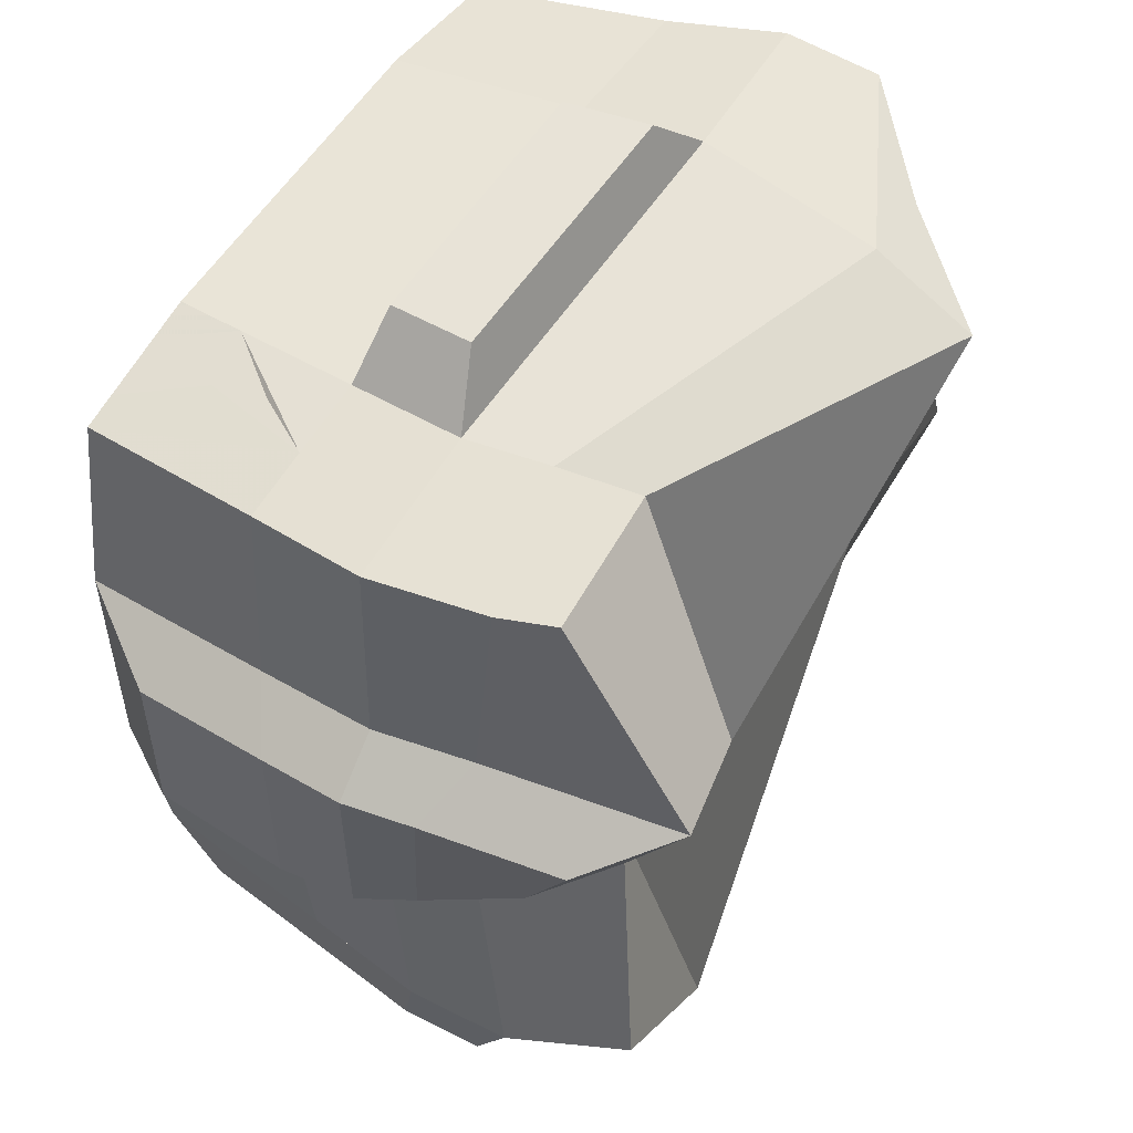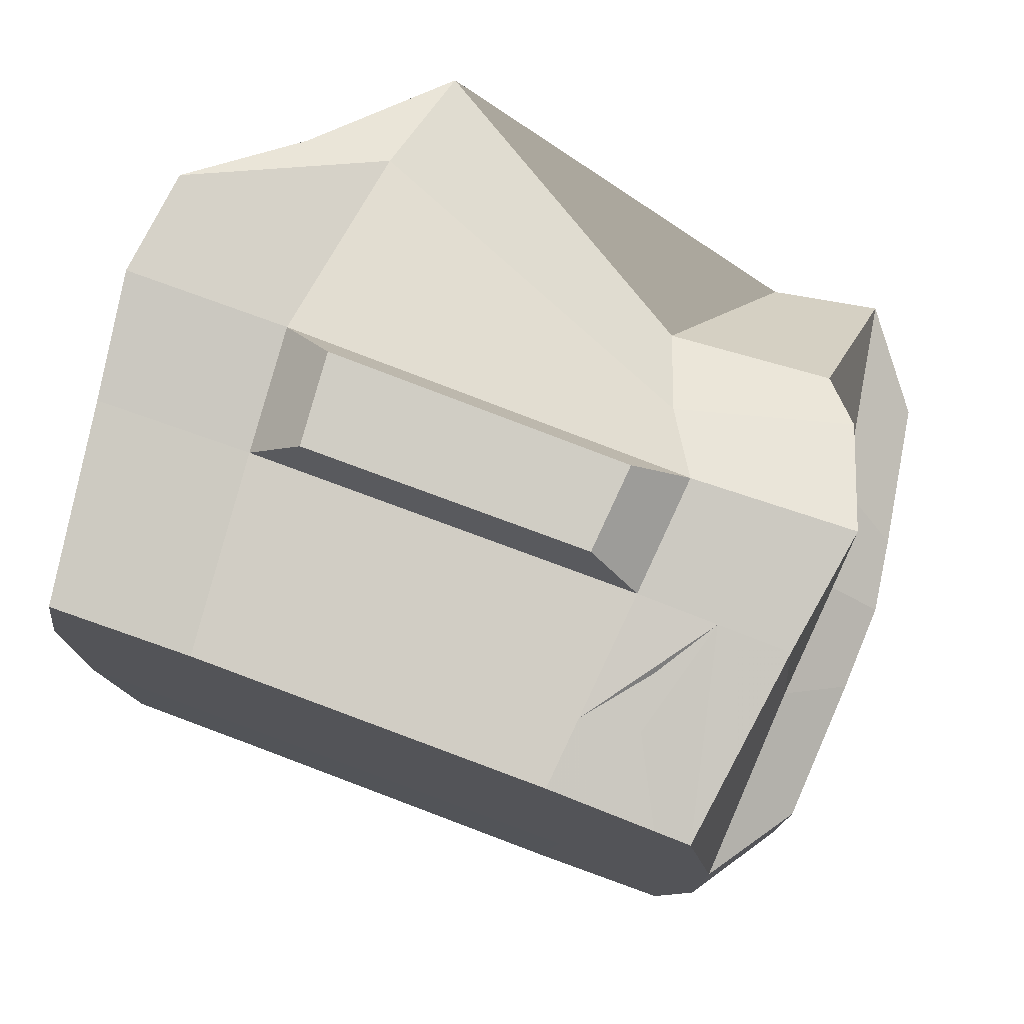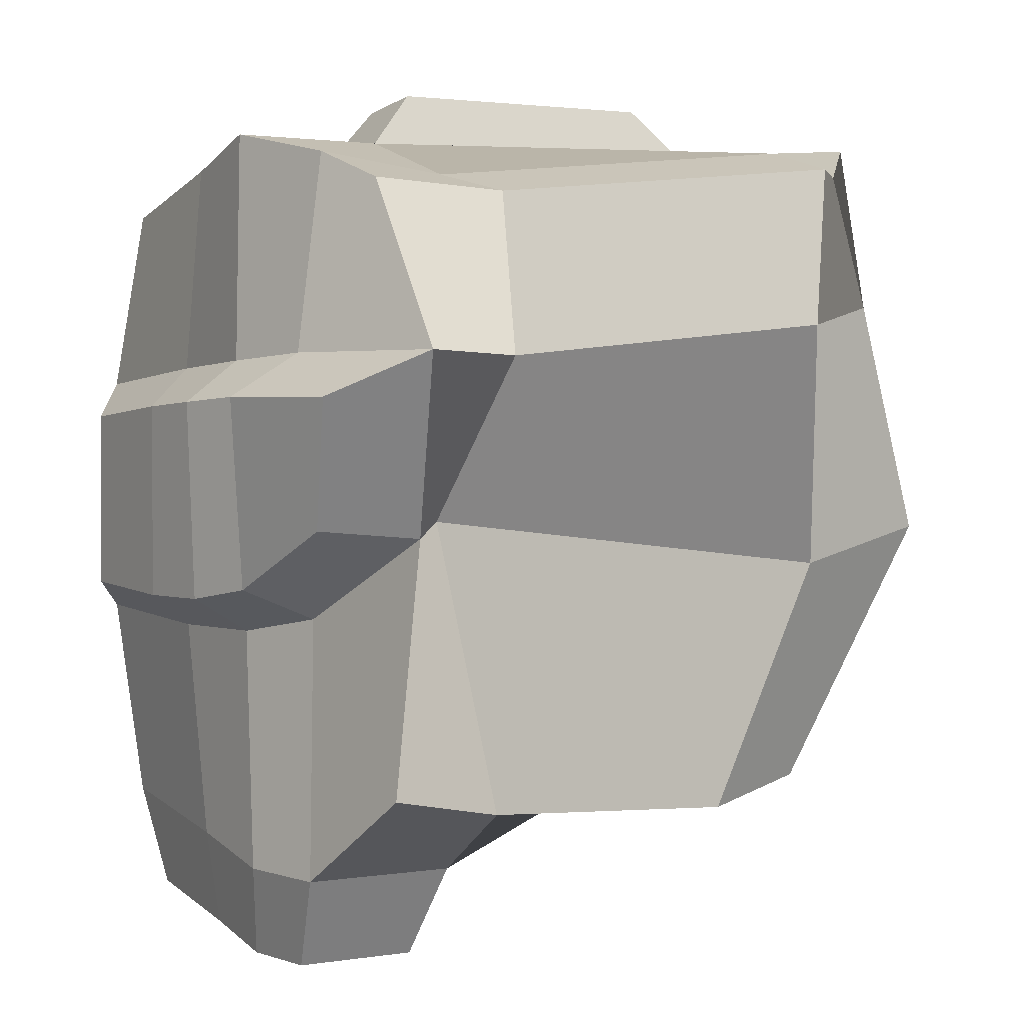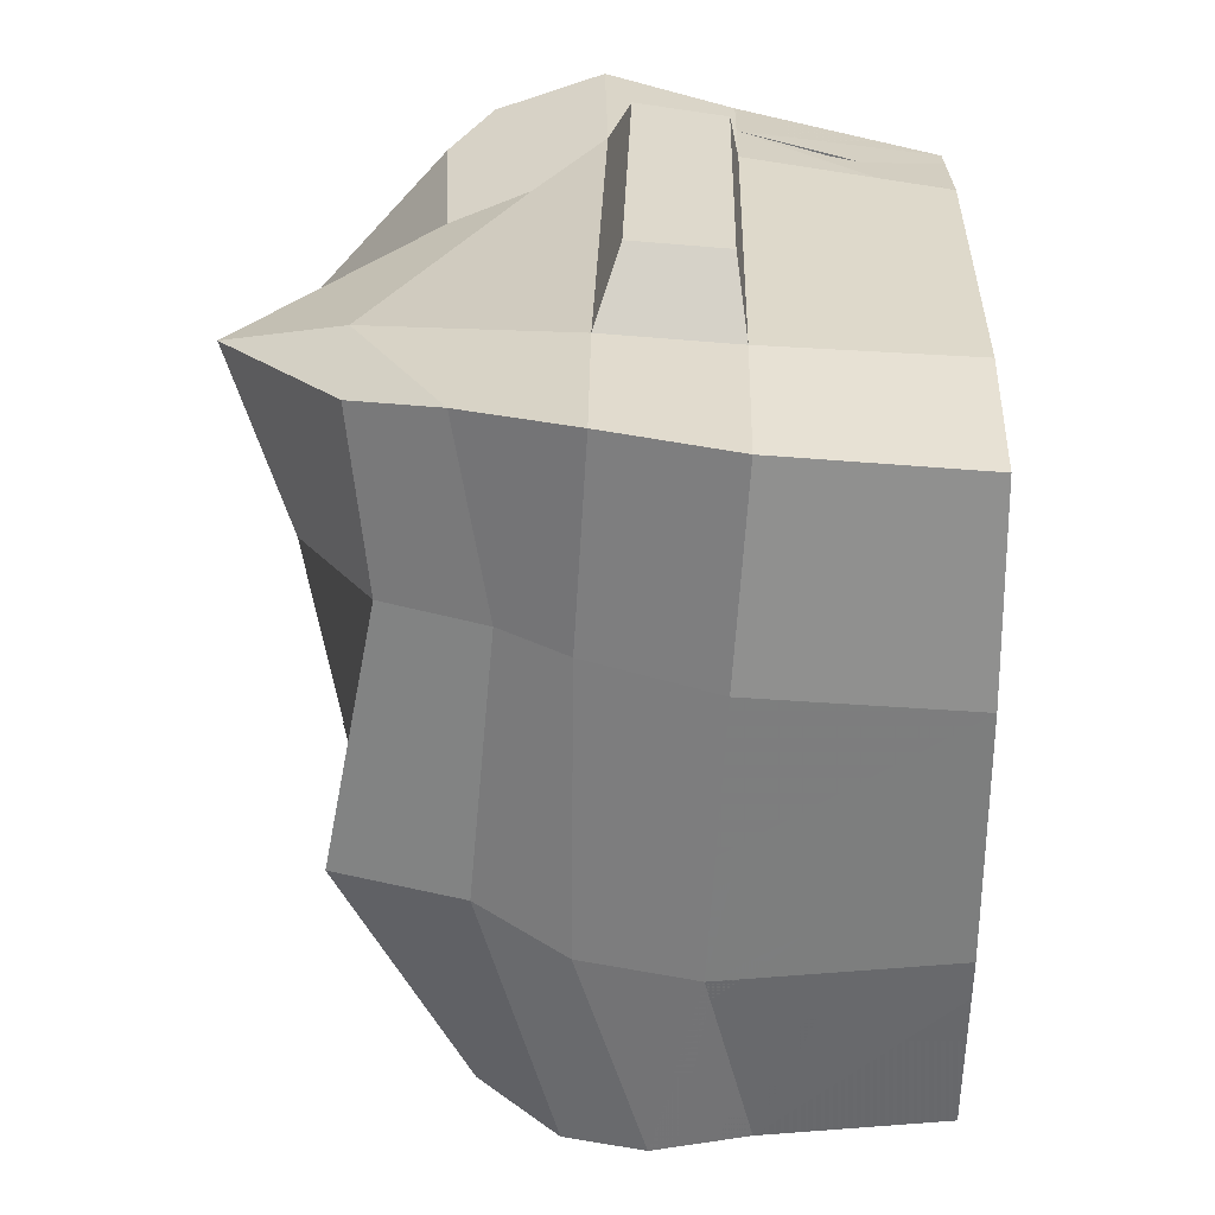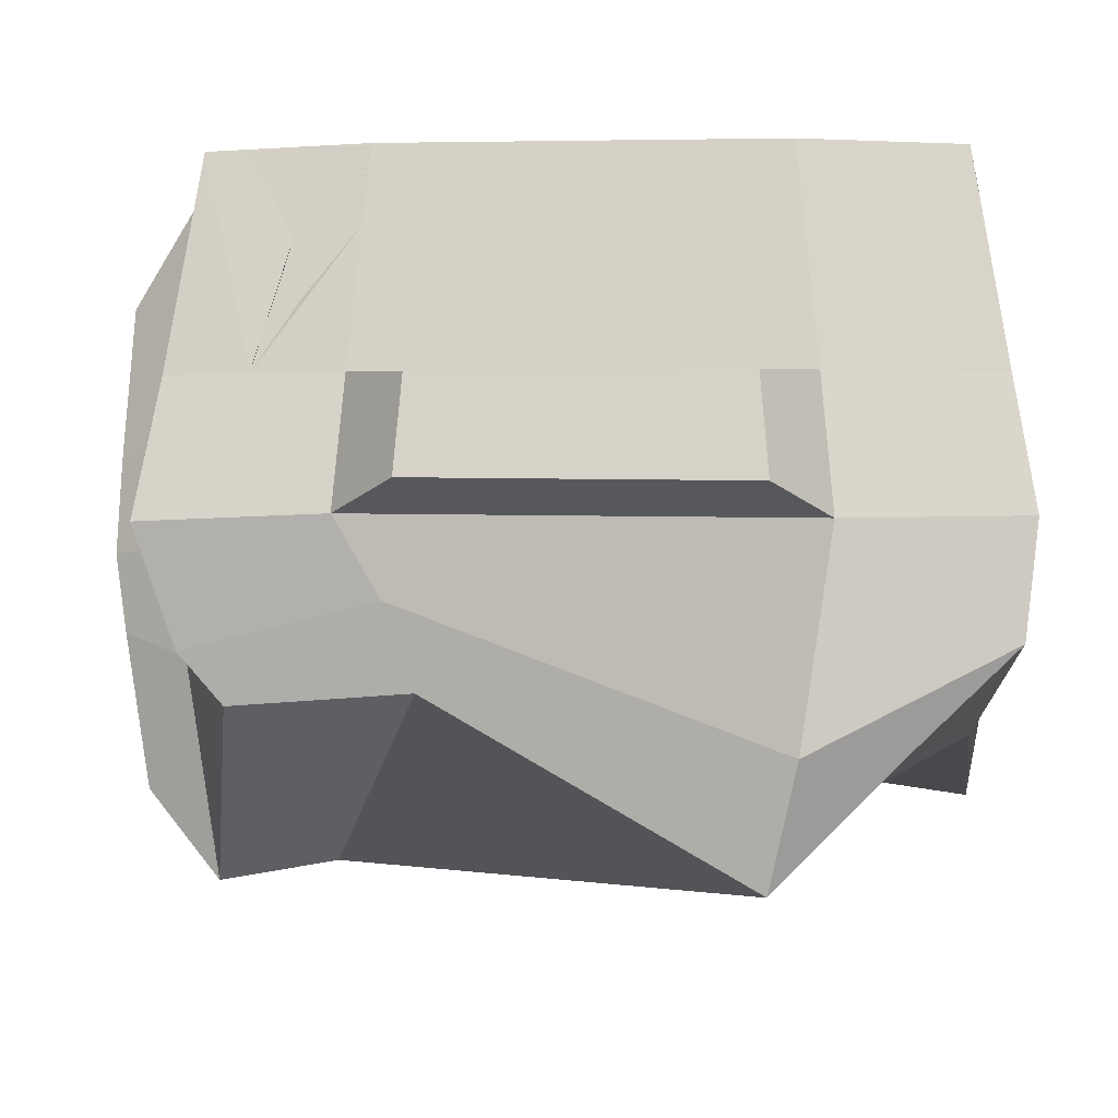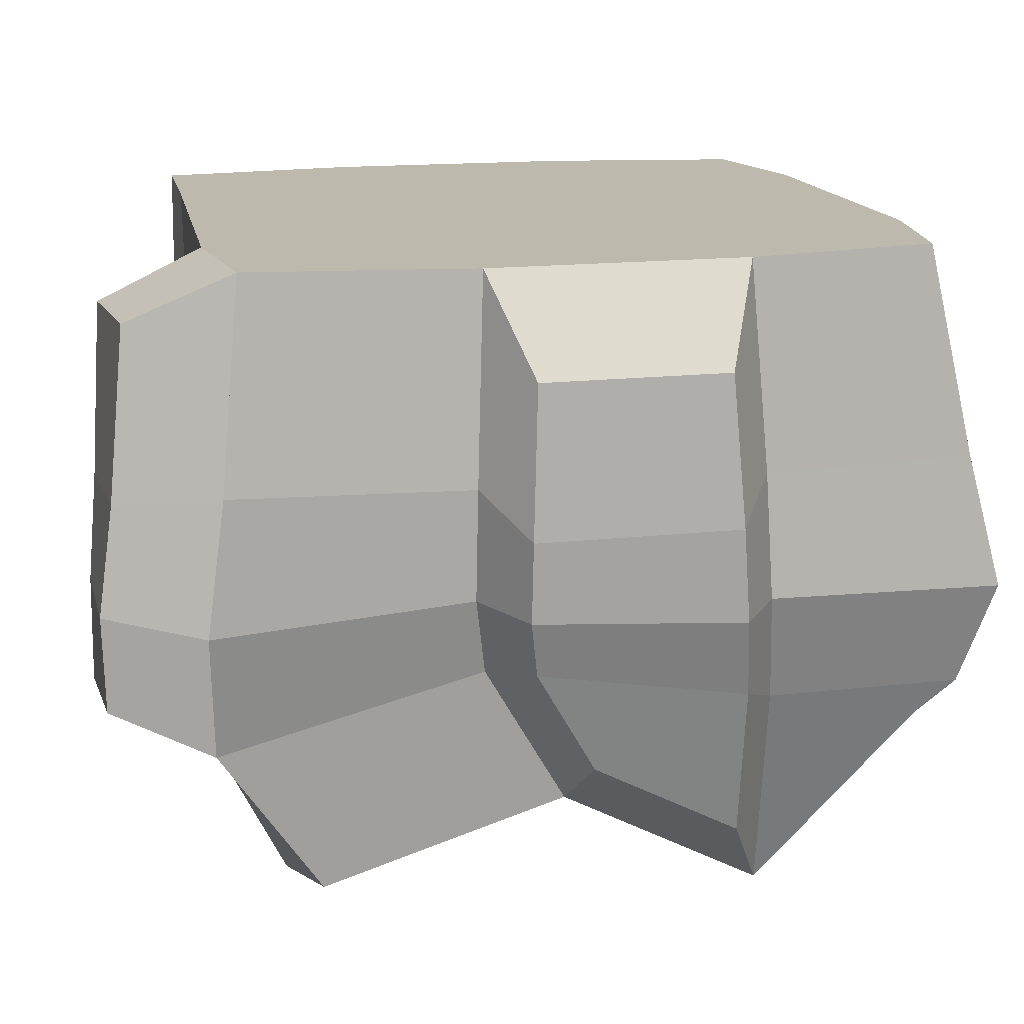
<metadata>
{"format":"obj","ext":"obj","renderer":"f3d","projection":"perspective","resolution":1024,"background":"white","views":[{"elev":53.8,"azim":-59.0,"up":"+Z"},{"elev":76.9,"azim":-159.7,"up":"+Z"},{"elev":2.5,"azim":-34.5,"up":"+Z"},{"elev":31.8,"azim":91.1,"up":"+Z"},{"elev":-5.9,"azim":1.2,"up":"+Y"},{"elev":15.0,"azim":-104.0,"up":"+Y"}]}
</metadata>
<code>
o Platform1_Cube
v 0.8927 -8e-06 -0.8654
v 0.7504 -1.141 -0.8747
v 0.8658 0 0.8591
v 0.6964 -1.381 0.9235
v -0.8792 0 -0.9195
v -0.9175 -1.544 -0.7502
v -0.8658 0 0.8255
v -0.8032 -1.263 0.8566
v 0.958 -0.482 -0.8618
v -0.939 -0.5306 0.9207
v 0.939 -0.5306 0.936
v -0.9331 -0.5306 -0.9736
v -0.6441 -1.595 -0.8014
v -0.4795 0 0.8976
v -0.3798 -1.234 0.8433
v -0.4874 0 -0.9527
v -0.5259 -0.5306 -0.9865
v -0.5277 -0.5306 0.9602
v 0.3937 -1.682 0.908
v 0.4941 -0.000815 -0.8863
v 0.5392 -0.4054 -0.7922
v 0.3795 -1.246 -0.926
v 0.4687 0 0.9201
v 0.5156 -0.5306 0.9694
v 0.9447 -0.9316 -0.885
v 0.9439 -1.14 1.038
v -0.9534 -1.166 -1.012
v -0.8998 -1.145 0.9282
v -0.4511 -1.032 0.8994
v -0.5367 -1.192 -1.016
v 0.461 -1.384 0.9813
v 0.5126 -0.7778 -0.8051
v -0.8727 -1.651 0.395
v 0.9573 0 0.3312
v -0.9573 0 0.3206
v 0.8826 -1.315 0.55
v 0.9824 -0.5646 0.3813
v -0.9884 -0.5306 0.3609
v -0.5918 -1.603 0.3836
v -0.5983 -0.07171 0.581
v 0.5271 0 0.3574
v 0.5162 -1.518 0.4864
v -0.9602 -1.123 0.3953
v 0.951 -1.059 0.5294
v -0.9618 0 -0.3493
v 0.9545 -1.442 -0.1058
v -0.9879 -0.5306 -0.3692
v -0.8642 -1.032 -0.3245
v -0.7683 -1.424 -0.09147
v 0.9572 -0.1275 -0.3317
v 0.9977 -0.6043 -0.3716
v -0.6124 -1.259 -0.05774
v -0.5415 0 -0.3635
v 0.6456 -0.1275 -0.3454
v 0.6114 -1.386 -0.2067
v 0.9505 -1.125 -0.1881
v -0.9934 -0.8653 0.9914
v 0.9795 -0.7265 -0.894
v 0.9817 -0.8601 1.015
v -0.9626 -0.8653 -1.022
v -0.5546 -0.8491 0.9956
v -0.5397 -0.8653 -1.015
v 0.541 -0.8636 1.007
v 0.536 -0.5845 -0.8011
v -1.001 -0.8536 0.378
v 0.965 -0.8928 0.4644
v 0.9834 -0.9012 -0.3234
v -0.955 -0.8189 -0.3672
v -0.8537 -0.1139 -1.19
v -0.8967 -0.5373 -1.234
v -0.5411 -0.1139 -1.217
v -0.5718 -0.5373 -1.244
v -0.9203 -0.8045 -1.272
v -0.9129 -1.045 -1.264
v -0.5828 -0.8045 -1.266
v -0.5804 -1.066 -1.267
v -0.9877 -1.27 -0.07231
v -1.063 -1.433 0.2774
v -1.126 -1.054 0.2776
v -1.155 -0.8598 0.2652
v -1.124 -0.2461 0.2239
v -1.146 -0.6276 0.2529
v -1.127 -0.2461 -0.2576
v -1.146 -0.6276 -0.2719
v -1.057 -0.9881 -0.2399
v -1.122 -0.8348 -0.2705
v 0.3744 -0.557 1.126
v -0.3894 -0.557 1.12
v -0.4091 -0.7902 1.146
v 0.393 -0.8009 1.154
v -0.6355 -0.07171 0.5782
v -0.5805 -0.1523 0.8159
v -0.6201 -0.073 0.7981
v -0.6844 -0.07033 0.7856
v -0.6662 -0.2701 0.8235
v -0.6353 -0.1621 0.807
v -0.6507 0 0.3433
v -0.5395 0 0.3515
v -0.5922 0 0.8765
v -0.7686 0 0.8436
v -0.4969 -0.1911 0.9201
v -0.7433 -0.5306 0.9395
v -0.6537 -0.2151 0.8941
v 0.9766 -0.4999 -0.3604
v 0.9765 -0.5608 -0.1715
v 0.9753 -0.5518 -0.1156
v 0.8197 -0.5968 -0.7086
v 0.9609 -0.5114 -0.6044
v 0.9764 -0.5526 -0.4034
v 0.95 -2e-06 -0.4488
v 0.9581 -0.5461 -0.7254
v 0.9628 -0.604 -0.7349
v 0.6452 -0.1275 -0.2561
v 0.9562 -0.1269 -0.2716
v 0.9674 -0.7805 -0.2096
v 0.9666 -0.7835 -0.1885
v 0.9718 -0.7008 -0.2482
v 0.9707 -0.7022 -0.2012
v 0.9666 -0.3671 -0.397
v 0.9707 -0.4039 -0.2721
v 0.9748 -0.5288 -0.1529
v 0.9727 -0.5083 -0.08914
v 0.9674 -0.3457 -0.2523
v 0.9631 -0.2487 -0.2996
v 0.9583 -0.8439 -0.1774
v 0.5307 0 -0.3571
v 0.53 0 -0.2204
v 0.9648 0 -0.2421
v 0.9654 -0.5669 -0.873
v 0.7399 -0.6498 -0.8438
v 0.9738 -0.6618 -0.8855
v 0.9926 -0.5909 -0.119
v 0.9863 -0.7867 -0.2262
v 0.9798 -0.8996 -0.1714
v 0.9788 -0.8992 -0.1282
v 0.9843 -0.7903 -0.1452
v 0.9907 -0.5862 -0.02897
v 0.9464 -0.1273 -0.4112
v 0.9779 -0.3251 -0.4297
v 0.9703 -0.5199 -0.7098
v 0.9932 -0.5905 -0.4266
v 0.9931 -0.5161 -0.3658
v 0.9851 -0.3906 -0.2503
v 0.9904 -0.5519 -0.09624
v 0.9871 -0.5215 0.01039
v 0.9797 -0.295 -0.2169
v 0.9739 -0.1654 -0.2801
v 0.9604 -1.034 -0.1032
f 40 91 94 93
f 18 101 102
f 47 45 5 12
f 42 36 4 19
f 37 34 3 11
f 21 20 1 9
f 64 21 9 129 130
f 66 37 11 59
f 68 47 12 60
f 61 18 102 10 57
f 24 18 88 87
f 62 30 76 75
f 27 60 73 74
f 33 39 15 8
f 24 23 14 101 18
f 41 98 14 23
f 34 41 23 3
f 11 3 23 24
f 59 11 24 63
f 62 17 21 64
f 17 16 20 21
f 39 42 19 15
f 13 30 32 22
f 4 26 31 19
f 6 27 30 13
f 19 31 29 15
f 15 29 28 8
f 49 48 27 6
f 36 44 26 4
f 22 32 25 2
f 46 56 44 36
f 8 28 43 33
f 52 55 42 39
f 50 54 113 114
f 126 53 98 41 127
f 49 52 39 33
f 57 10 38 65
f 67 51 132 133 134
f 51 142 143 144 132
f 55 46 36 42
f 10 7 35 38
f 53 45 35 97 98
f 16 5 45 53
f 22 2 46 55
f 9 1 110 139 140
f 58 131 141 51 67
f 6 13 52 49
f 20 16 53 126
f 1 20 126 110
f 13 22 55 52
f 2 25 56 46
f 35 45 83 81
f 49 33 78 77
f 33 43 79 78
f 45 47 84 83
f 25 58 67 56
f 56 67 134 148 135 66 44
f 28 57 65 43
f 30 62 64 32
f 26 59 63 31
f 12 5 69 70
f 31 63 61 29
f 29 61 57 28
f 48 68 60 27
f 44 66 59 26
f 32 64 130 58 25
f 73 70 72 75
f 70 69 71 72
f 74 73 75 76
f 17 62 75 72
f 60 12 70 73
f 5 16 71 69
f 30 27 74 76
f 16 17 72 71
f 78 79 85 77
f 80 82 84 86
f 82 81 83 84
f 79 80 86 85
f 48 49 77 85
f 43 65 80 79
f 47 68 86 84
f 65 38 82 80
f 38 35 81 82
f 68 48 85 86
f 90 87 88 89
f 61 63 90 89
f 63 24 87 90
f 18 61 89 88
f 99 14 98
f 100 97 35 7
f 102 103 100 7 10
f 94 96 95 92 93
f 99 101 14
f 91 40 98 97
f 40 93 99 98
f 94 91 97 100
f 93 92 101 99
f 92 95 102 101
f 95 96 103 102
f 96 94 100 103
f 128 127 41 34
f 130 131 58
f 112 107 111
f 115 117 105 106 118 116
f 135 136 137 37 66
f 108 119 138 50 104 109
f 141 142 51
f 138 54 50
f 105 121 120 104 50 114 124 123 122 106
f 137 145 146 147 128 34 37
f 109 112 111 108
f 140 129 9
f 116 125 115
f 113 54 126 127
f 114 113 127 128
f 111 107 130 129
f 107 112 131 130
f 105 117 133 132
f 117 115 134 133
f 116 118 136 135
f 118 106 137 136
f 138 119 139 110
f 119 108 140 139
f 109 104 142 141
f 54 138 110 126
f 104 120 143 142
f 120 121 144 143
f 121 105 132 144
f 106 122 145 137
f 122 123 146 145
f 123 124 147 146
f 124 114 128 147
f 108 111 129 140
f 112 109 141 131
f 115 125 148 134
f 125 116 135 148
o PlatformBASE_Cube.001
v 0.8927 -8e-06 -0.8654
v 0.7504 -1.141 -0.8747
v 0.8658 0 0.8591
v 0.6964 -1.381 0.9235
v -0.8792 0 -0.9195
v -0.9175 -1.544 -0.7502
v -0.8658 0 0.8255
v -0.8032 -1.263 0.8566
v 0.958 -0.482 -0.8618
v -0.939 -0.5306 0.9207
v 0.939 -0.5306 0.936
v -0.9331 -0.5306 -0.9736
v -0.6441 -1.595 -0.8014
v -0.4795 0 0.8976
v -0.3798 -1.234 0.8433
v -0.4874 0 -0.9527
v -0.5259 -0.5306 -0.9865
v -0.5277 -0.5306 0.9602
v 0.3937 -1.682 0.908
v 0.4941 -0.000815 -0.8863
v 0.5392 -0.4054 -0.7922
v 0.3795 -1.246 -0.926
v 0.4687 0 0.9201
v 0.5156 -0.5306 0.9694
v 0.9447 -0.9316 -0.885
v 0.9439 -1.14 1.038
v -0.9534 -1.166 -1.012
v -0.8998 -1.145 0.9282
v -0.4511 -1.032 0.8994
v -0.5367 -1.192 -1.016
v 0.461 -1.384 0.9813
v 0.5126 -0.7778 -0.8051
v -0.8727 -1.651 0.395
v 0.9573 0 0.3312
v -0.9573 0 0.3206
v 0.8826 -1.315 0.55
v 0.9824 -0.5646 0.3813
v -0.9884 -0.5306 0.3609
v -0.5918 -1.603 0.3836
v -0.5395 0 0.3515
v 0.5271 0 0.3574
v 0.5162 -1.518 0.4864
v -0.9602 -1.123 0.3953
v 0.951 -1.059 0.5294
v -0.9618 0 -0.3493
v 0.9545 -1.442 -0.1058
v -0.9879 -0.5306 -0.3692
v -0.8642 -1.032 -0.3245
v -0.7683 -1.424 -0.09147
v 0.966 0 -0.3322
v 0.9977 -0.6043 -0.3716
v -0.6124 -1.259 -0.05774
v -0.5415 0 -0.3635
v 0.5307 0 -0.3571
v 0.6114 -1.386 -0.2067
v 0.9505 -1.125 -0.1881
v -0.9934 -0.8653 0.9914
v 0.9795 -0.7265 -0.894
v 0.9817 -0.8601 1.015
v -0.9626 -0.8653 -1.022
v -0.5546 -0.8491 0.9956
v -0.5397 -0.8653 -1.015
v 0.541 -0.8636 1.007
v 0.536 -0.5845 -0.8011
v -1.001 -0.8536 0.378
v 0.965 -0.8928 0.4644
v 0.9834 -0.9012 -0.3234
v -0.955 -0.8189 -0.3672
f 188 183 155 162
f 166 162 155 158
f 195 193 153 160
f 190 184 152 167
f 185 182 151 159
f 169 168 149 157
f 212 169 157 206
f 214 185 159 207
f 216 195 160 208
f 209 166 158 205
f 211 172 166 209
f 208 160 165 210
f 160 153 164 165
f 181 187 163 156
f 172 171 162 166
f 189 188 162 171
f 182 189 171 151
f 159 151 171 172
f 207 159 172 211
f 210 165 169 212
f 165 164 168 169
f 187 190 167 163
f 161 178 180 170
f 152 174 179 167
f 154 175 178 161
f 167 179 177 163
f 163 177 176 156
f 197 196 175 154
f 184 192 174 152
f 170 180 173 150
f 194 204 192 184
f 156 176 191 181
f 200 203 190 187
f 198 202 189 182
f 202 201 188 189
f 197 200 187 181
f 205 158 186 213
f 215 199 185 214
f 199 198 182 185
f 203 194 184 190
f 158 155 183 186
f 201 193 183 188
f 164 153 193 201
f 170 150 194 203
f 157 149 198 199
f 206 157 199 215
f 154 161 200 197
f 168 164 201 202
f 149 168 202 198
f 161 170 203 200
f 150 173 204 194
f 181 191 196 197
f 213 186 195 216
f 186 183 193 195
f 191 213 216 196
f 173 206 215 204
f 204 215 214 192
f 176 205 213 191
f 178 210 212 180
f 174 207 211 179
f 175 208 210 178
f 179 211 209 177
f 177 209 205 176
f 196 216 208 175
f 192 214 207 174
f 180 212 206 173

</code>
